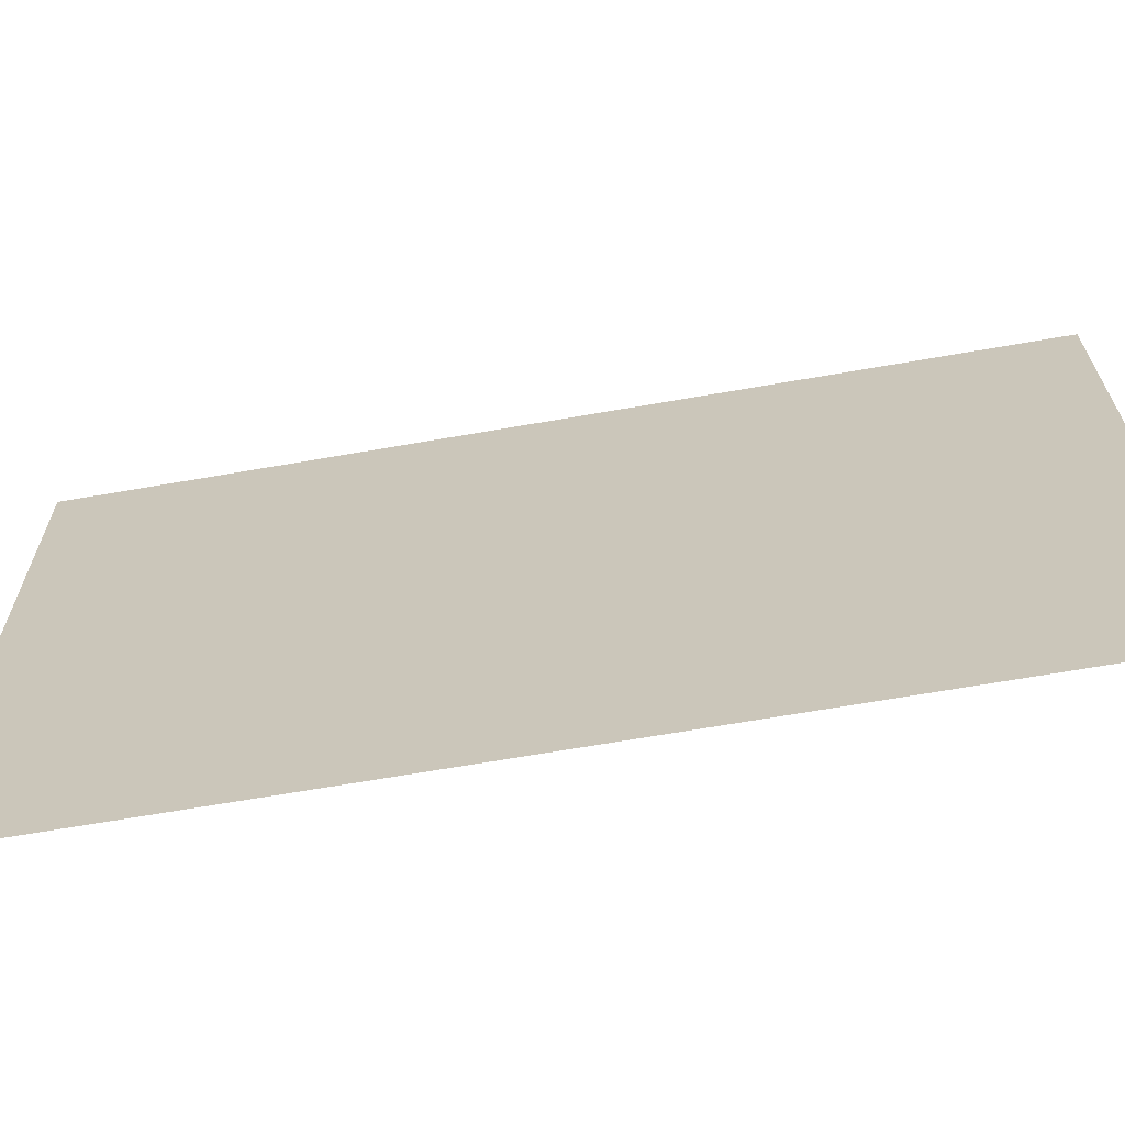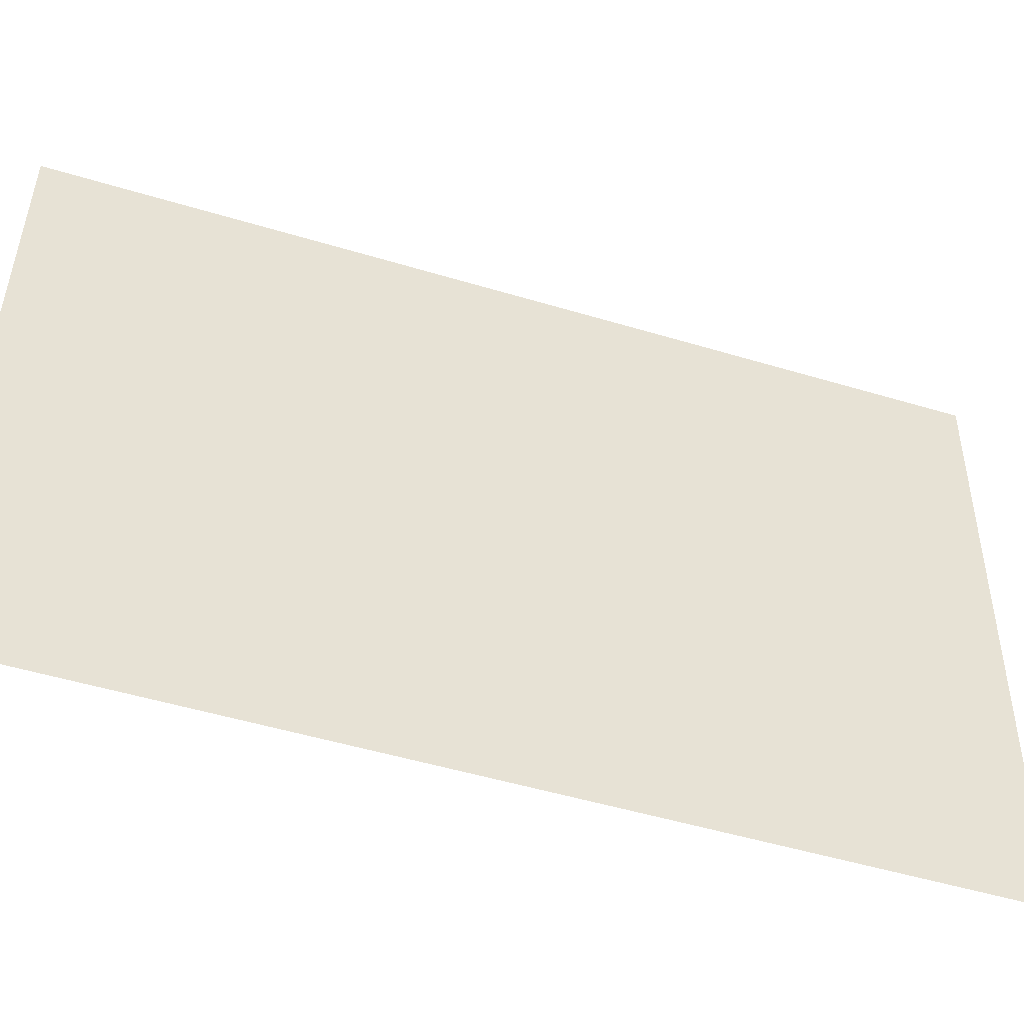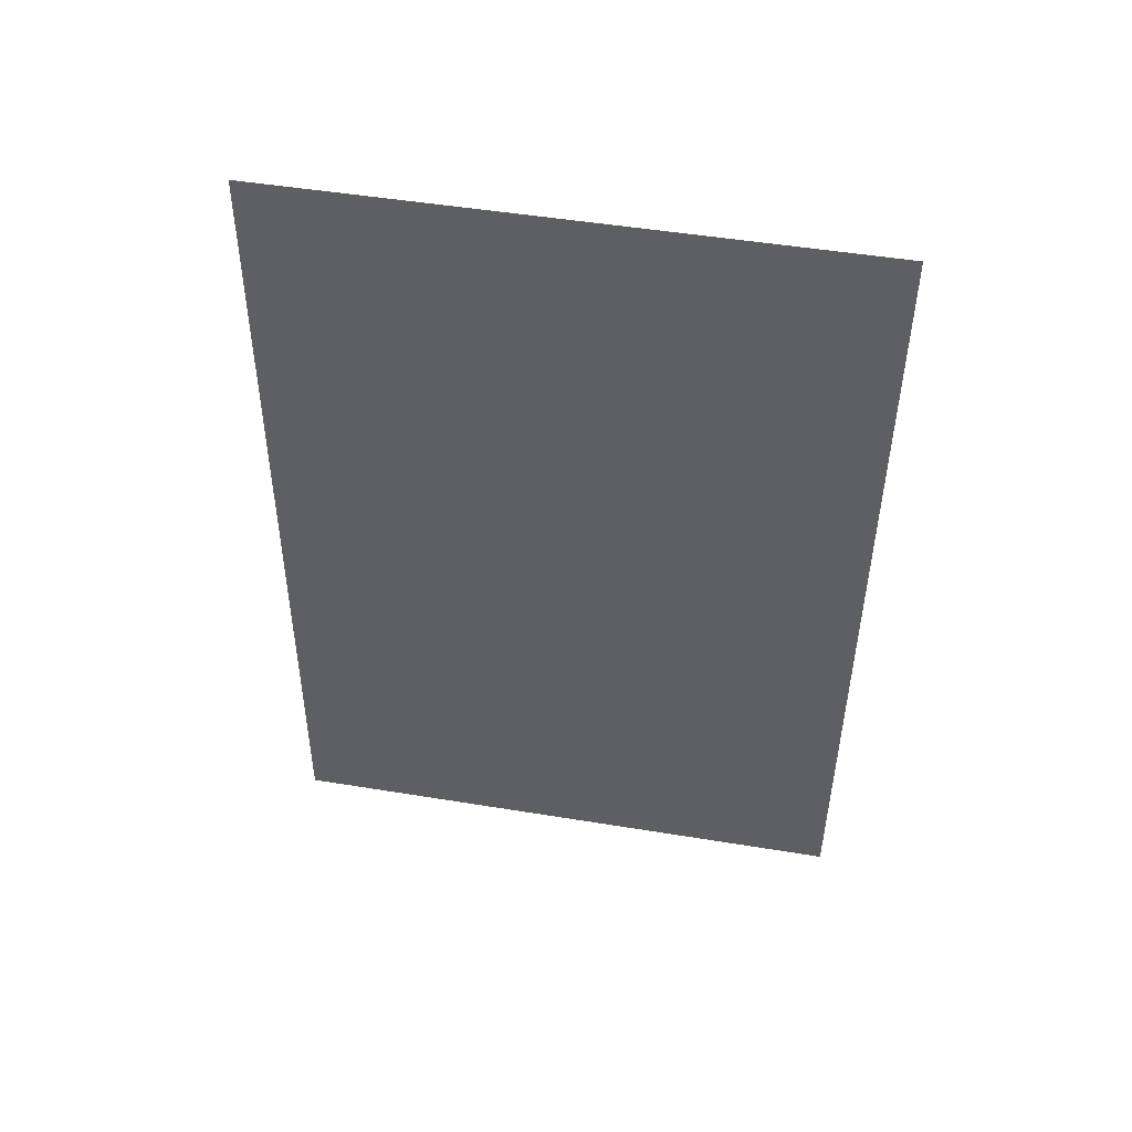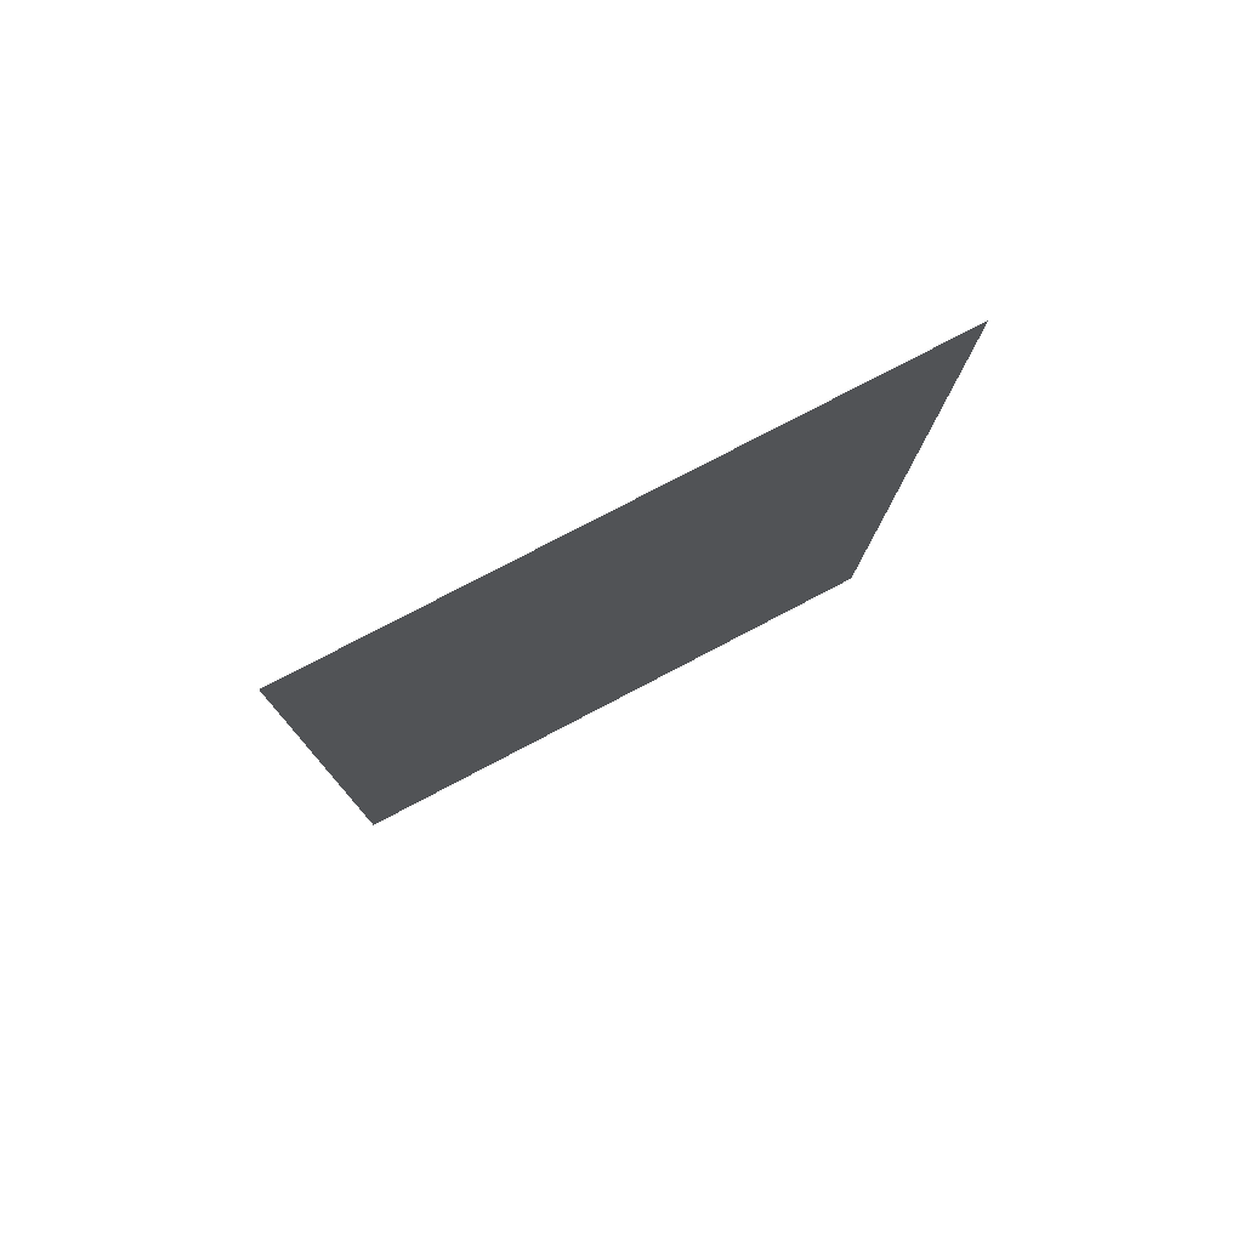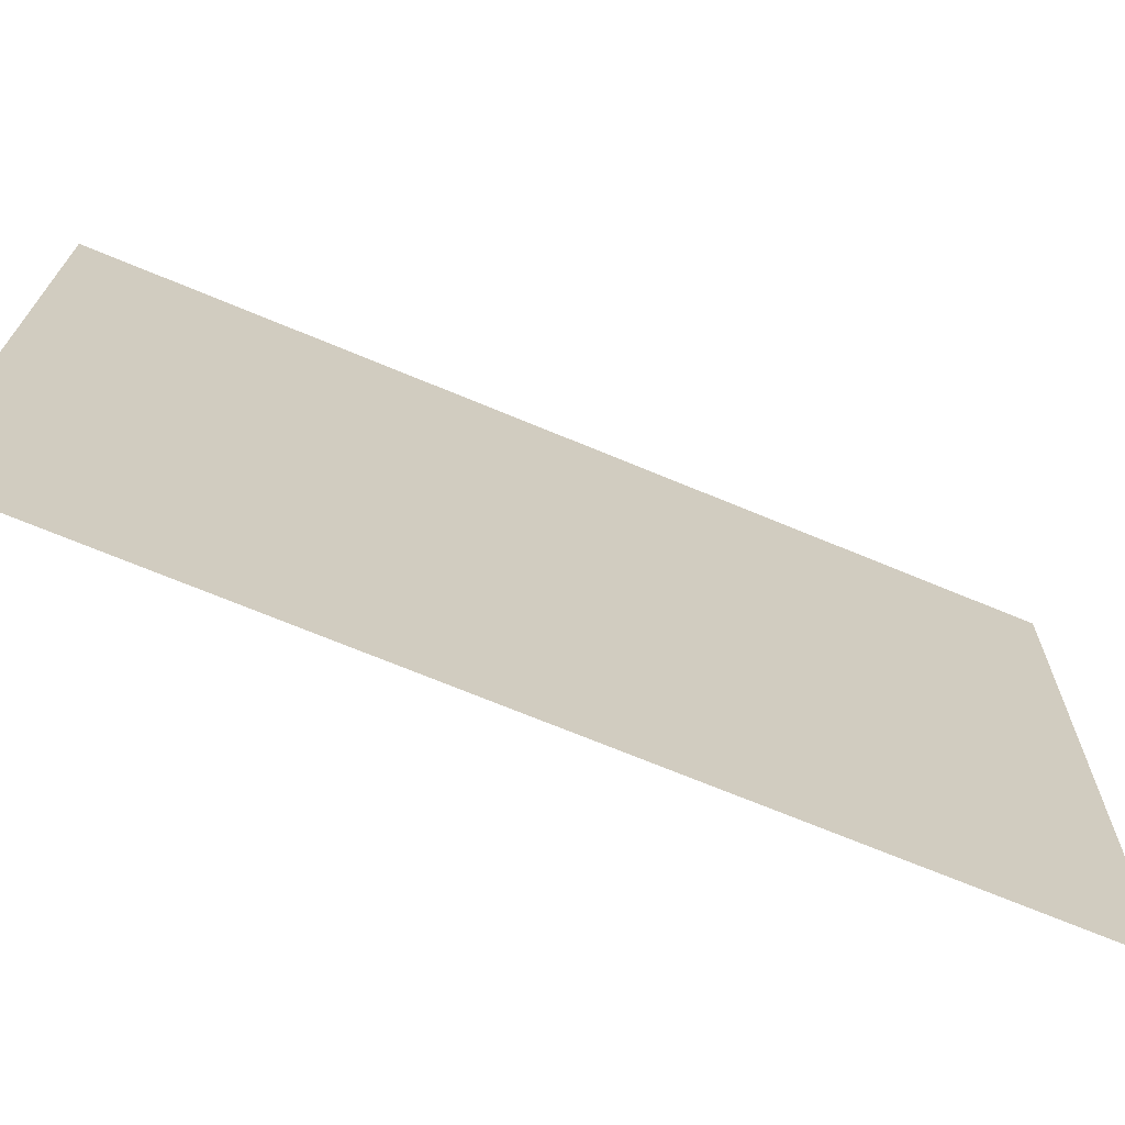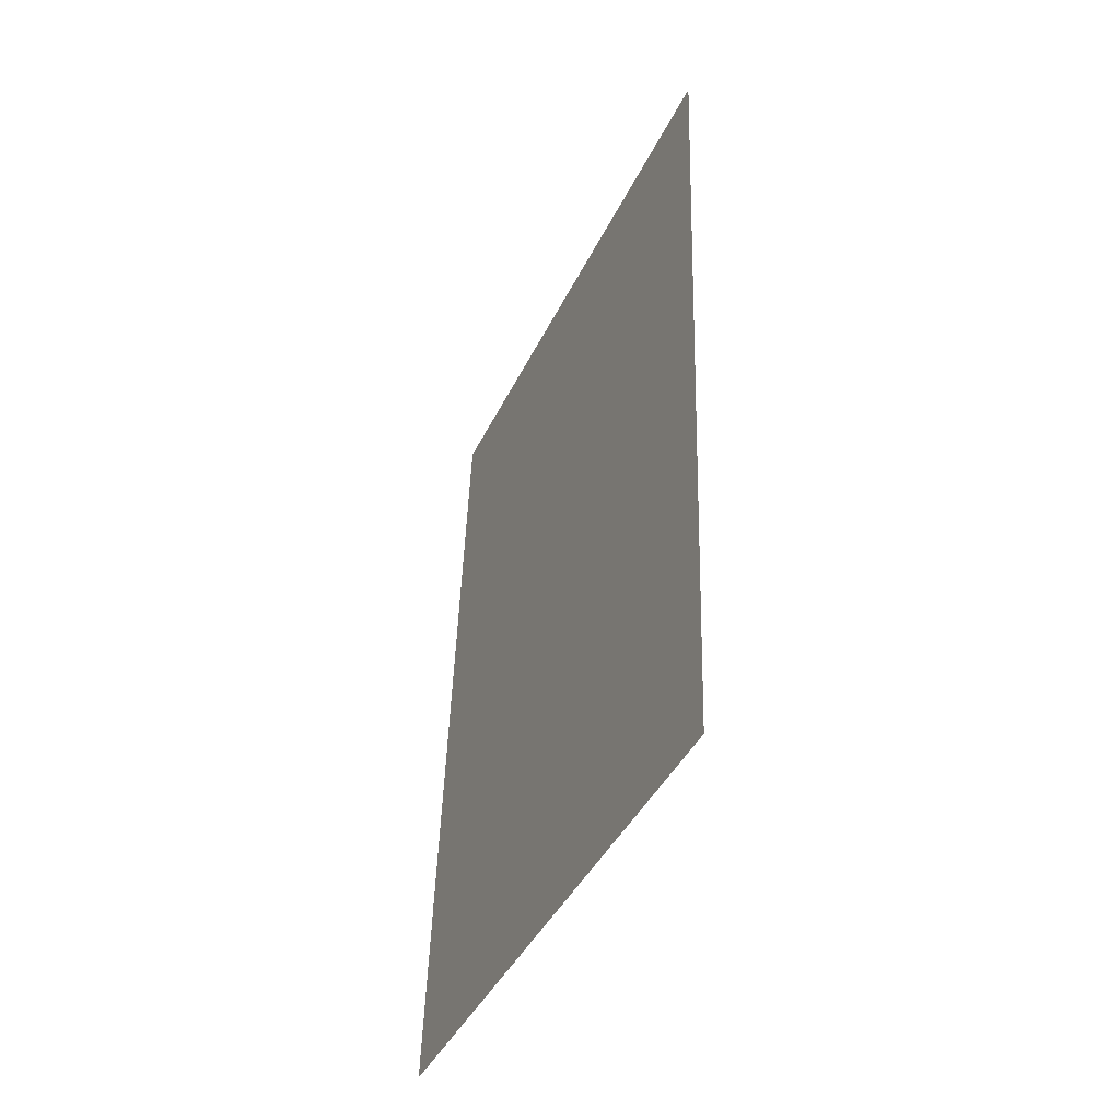
<metadata>
{"format":"obj","ext":"obj","renderer":"f3d","projection":"perspective","resolution":1024,"background":"white","views":[{"elev":-67.9,"azim":-82.0,"up":"+Y"},{"elev":-50.6,"azim":-110.1,"up":"+Y"},{"elev":49.6,"azim":102.0,"up":"+Z"},{"elev":76.8,"azim":-116.0,"up":"+Z"},{"elev":-71.0,"azim":-114.4,"up":"+Y"},{"elev":-42.5,"azim":157.3,"up":"+Z"}]}
</metadata>
<code>
o Plane_Plane.004
v -1.049 7.475 4.527
v -1.107 7.473 6.298
v -1.011 6.26 4.526
v -1.07 6.258 6.298
g Plane_Plane.004_Material.041
f 1 3 4 2

</code>
